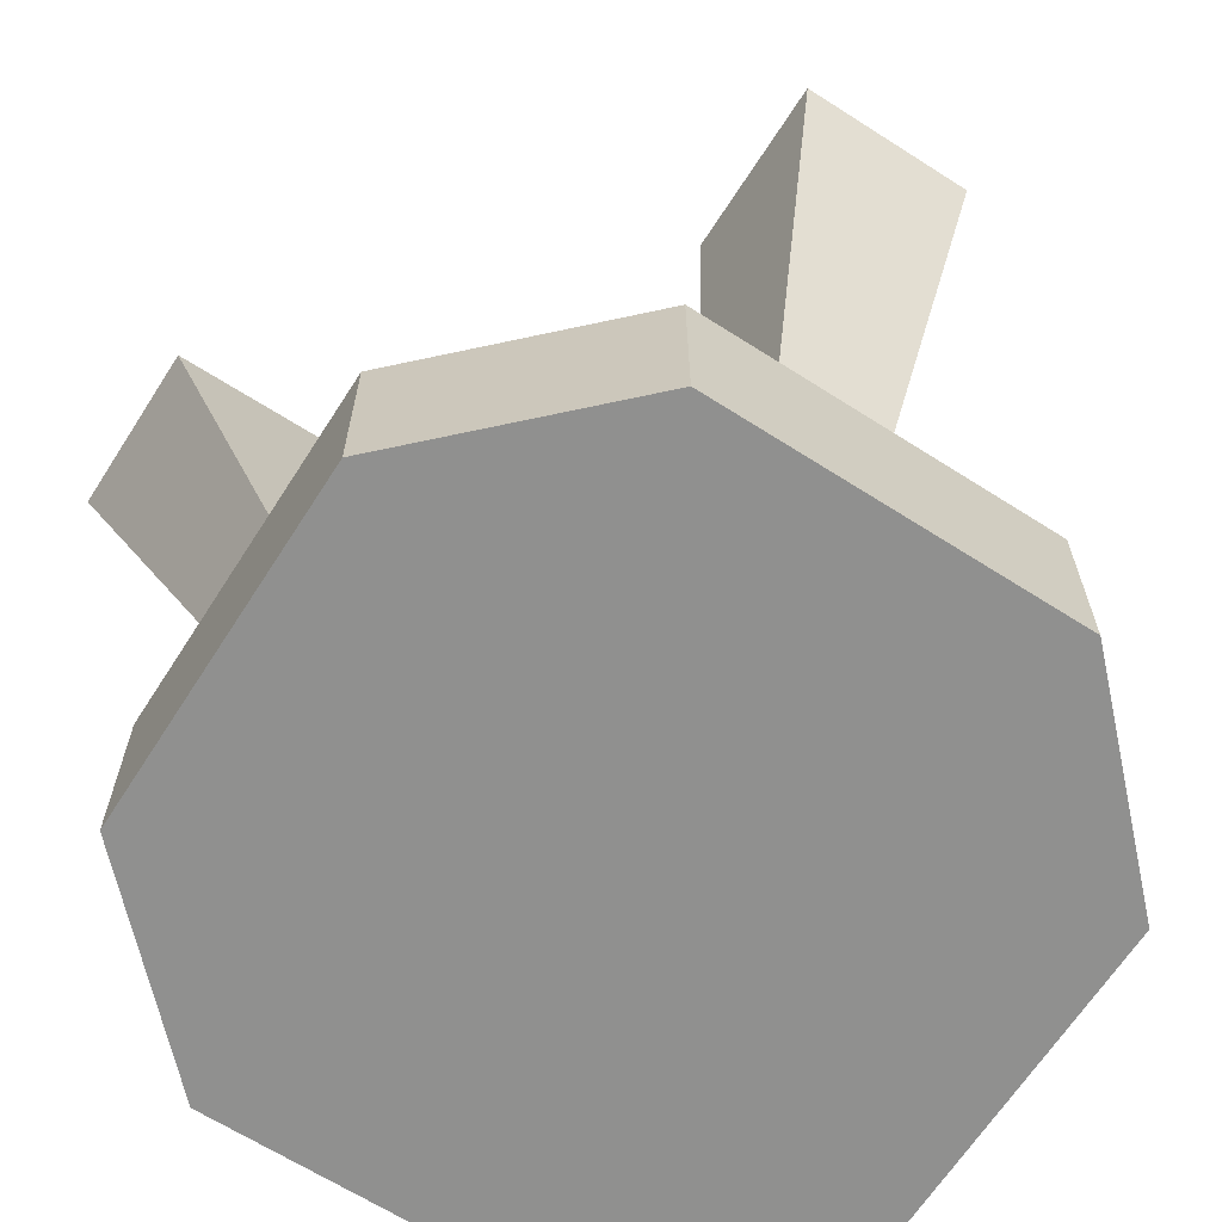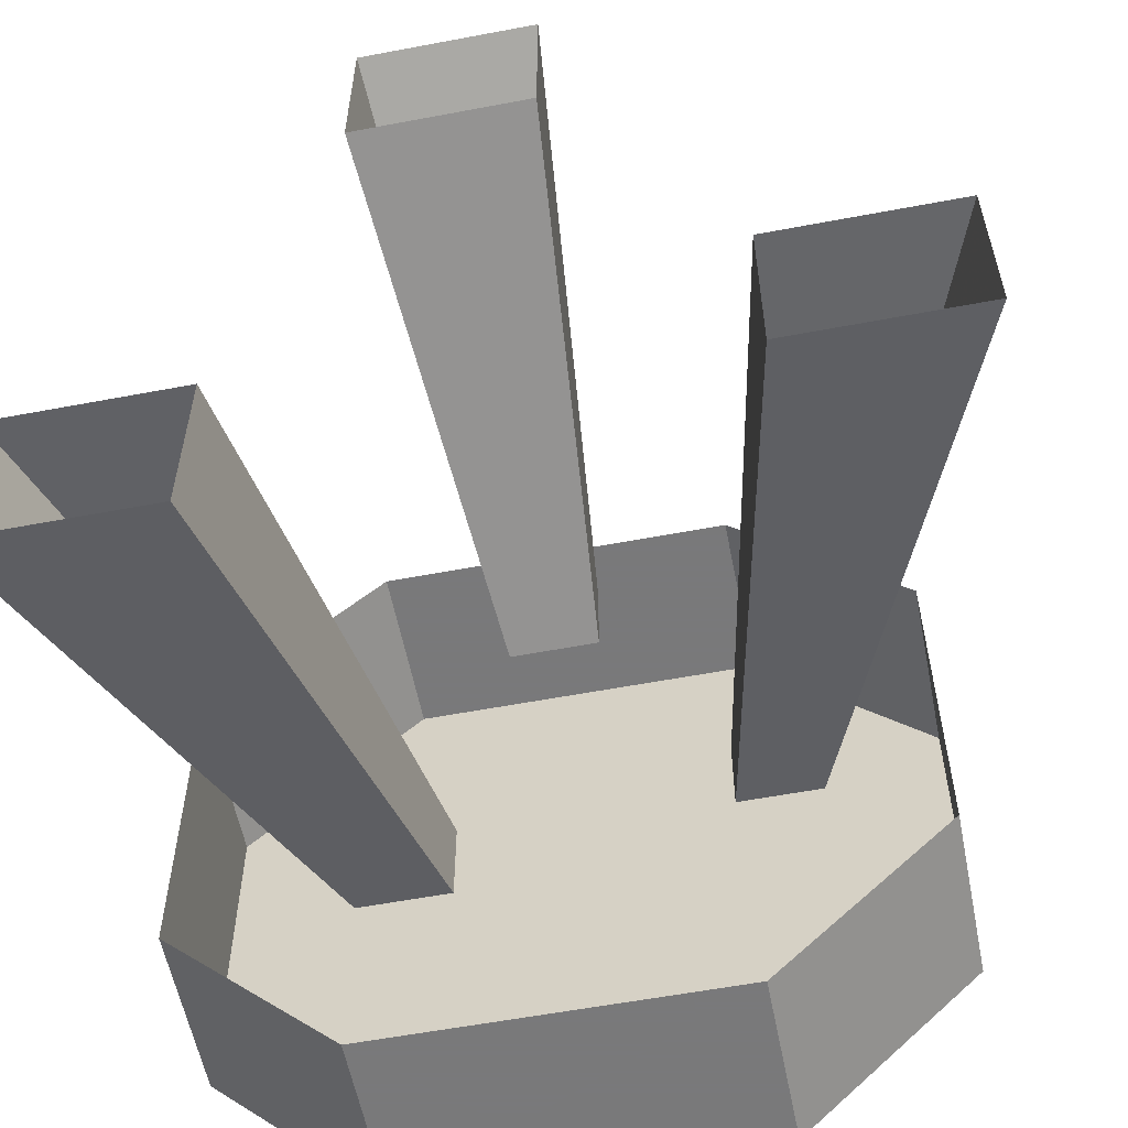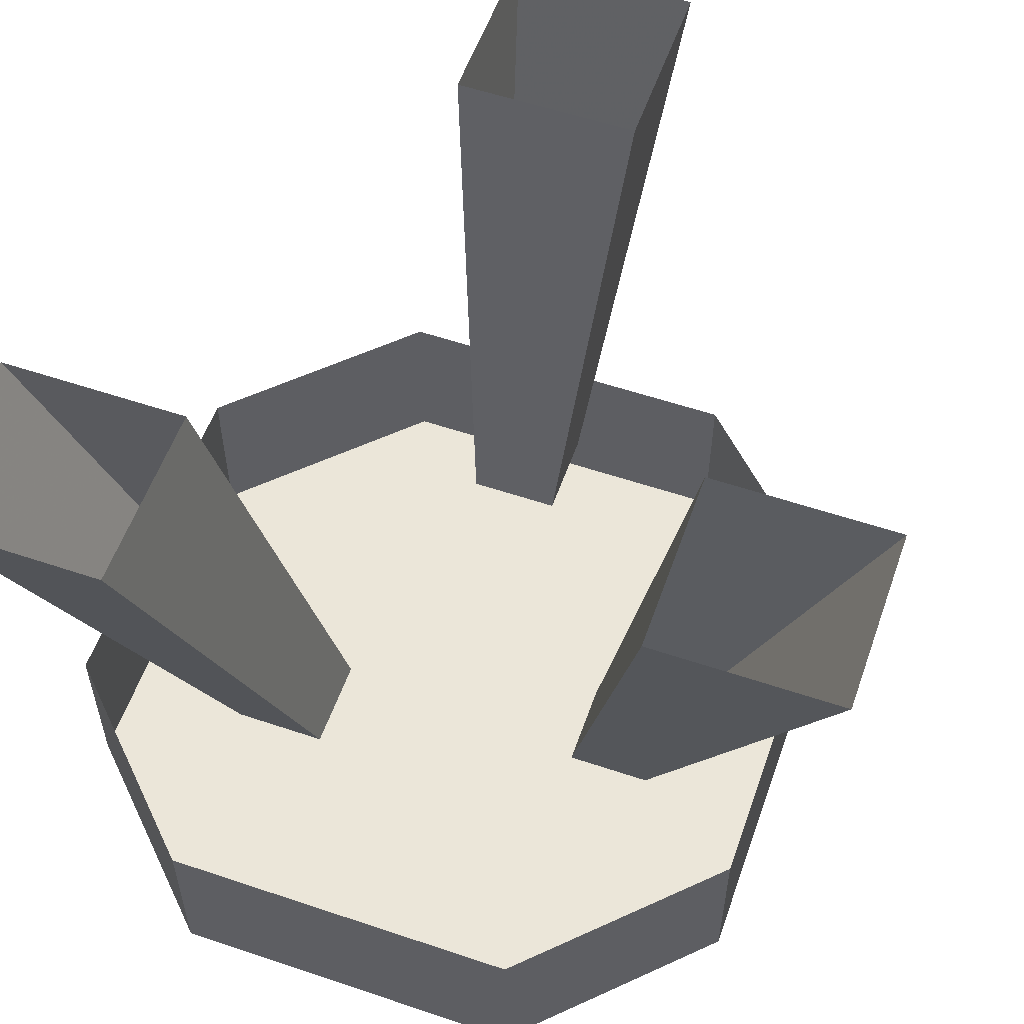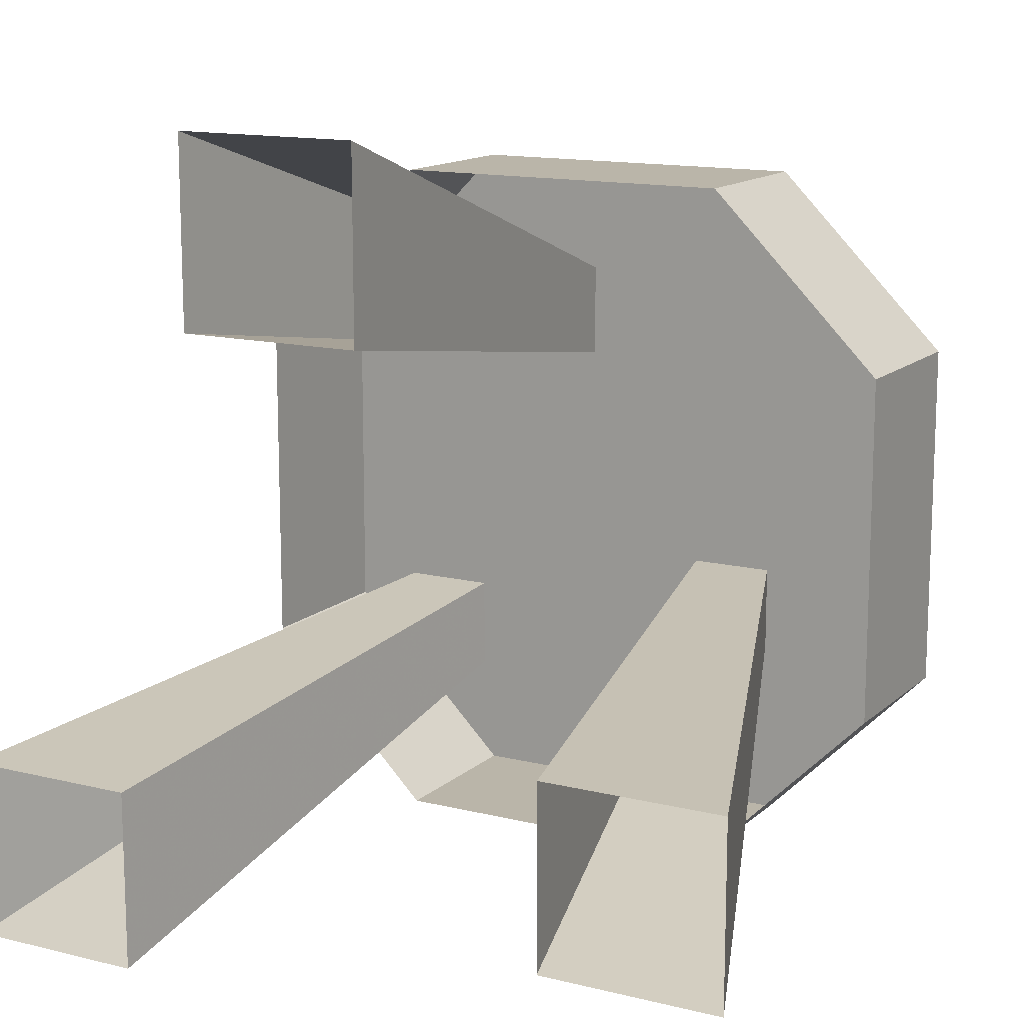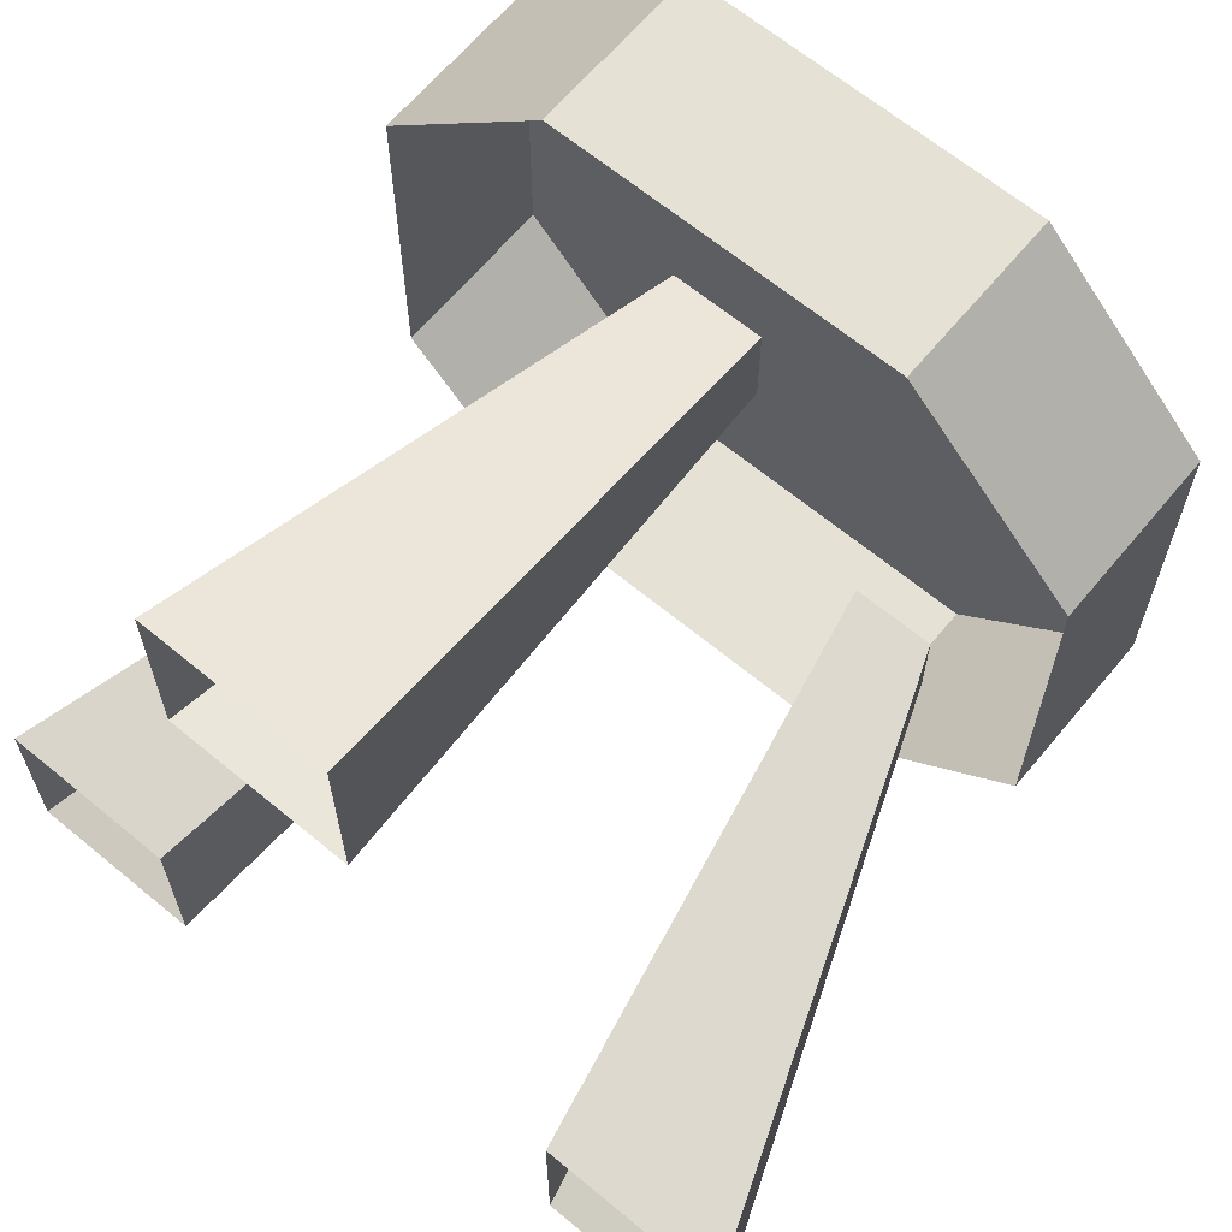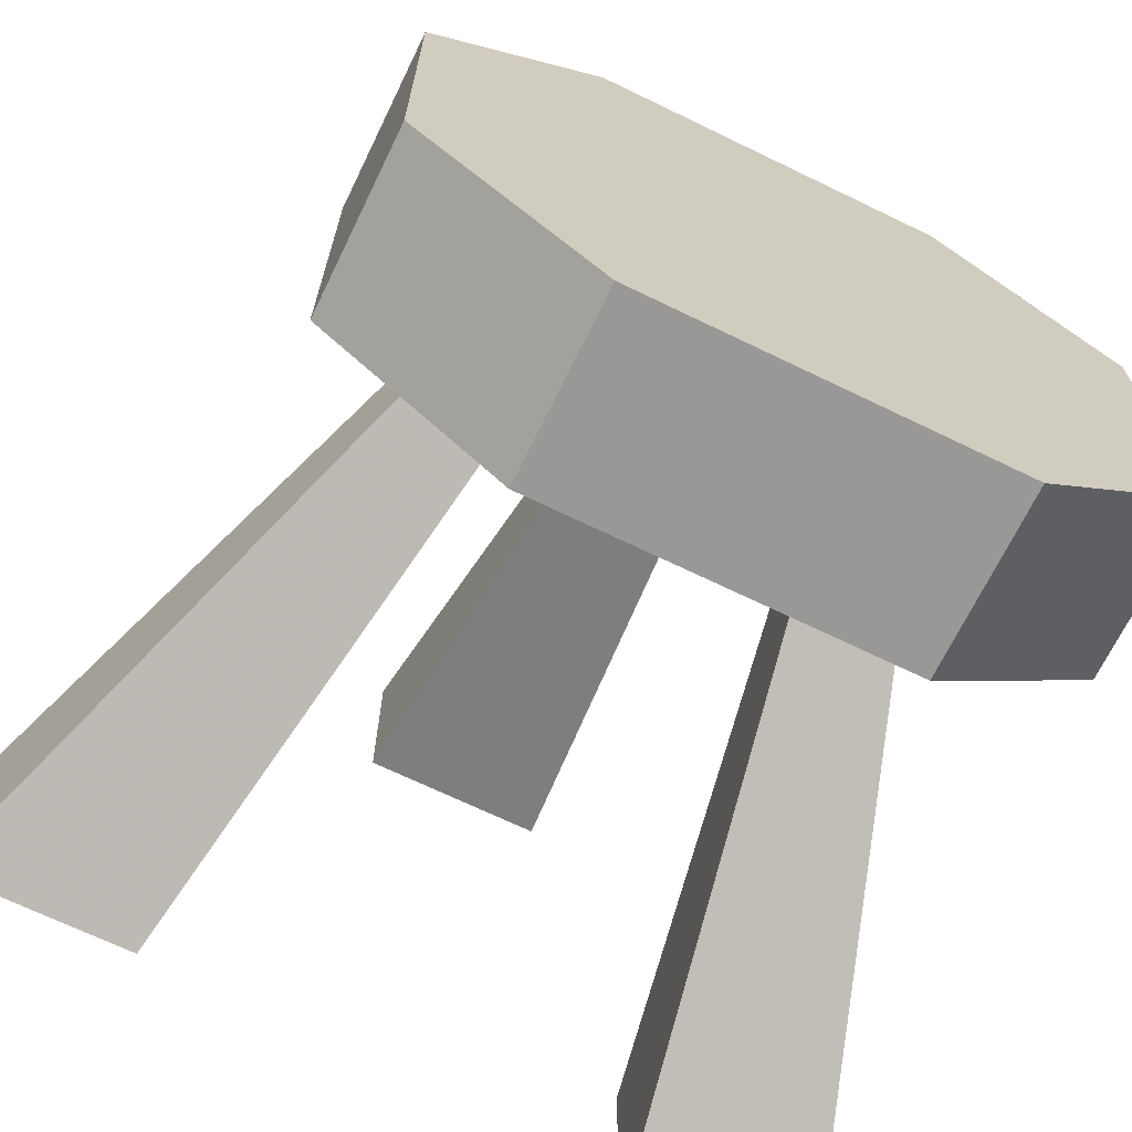
<metadata>
{"format":"obj","ext":"obj","renderer":"f3d","projection":"perspective","resolution":1024,"background":"white","views":[{"elev":-65.6,"azim":-32.7,"up":"+Y"},{"elev":-57.8,"azim":-168.9,"up":"+Z"},{"elev":56.5,"azim":-160.6,"up":"+Y"},{"elev":13.7,"azim":-150.9,"up":"+Z"},{"elev":65.1,"azim":-140.2,"up":"+Z"},{"elev":-68.6,"azim":-25.9,"up":"+Z"}]}
</metadata>
<code>
v -0.3125 0 0.625
v 0.3125 0 0.625
v 0.3125 0.3125 0.625
v -0.3125 0.3125 0.625
v -0.625 0 0.3125
v -0.625 0 -0.3125
v 0.625 0 0.3125
v 0.625 0.3125 0.3125
v 0.625 0 -0.3125
v 0.625 0.3125 -0.3125
v 0.3125 0 -0.625
v 0.3125 0.3125 -0.625
v -0.3125 0 -0.625
v -0.3125 0.3125 -0.625
v -0.625 0.3125 -0.3125
v -0.625 0.3125 0.3125
v -0.4297 0.3125 -0.05469
v -0.2891 0.3125 -0.05469
v -0.4688 1.25 -0.1562
v -0.7812 1.25 -0.1562
v -0.4297 0.3125 -0.1953
v -0.7812 1.25 -0.4688
v -0.2891 0.3125 -0.1953
v -0.4688 1.25 -0.4688
v -0.07812 0.3125 0.4688
v 0.07812 0.3125 0.4688
v 0.1562 1.25 0.7812
v -0.1562 1.25 0.7812
v -0.07812 0.3125 0.3125
v -0.1562 1.25 0.4688
v 0.07812 0.3125 0.3125
v 0.1562 1.25 0.4688
v 0.3125 0.3125 -0.3125
v 0.1562 0.3125 -0.3125
v 0.3125 1.25 -0.625
v 0.625 1.25 -0.625
v 0.3125 0.3125 -0.1562
v 0.625 1.25 -0.3125
v 0.1562 0.3125 -0.1562
v 0.3125 1.25 -0.3125
f 1 2 3
f 1 3 4
f 1 4 5
f 1 5 6
f 1 6 2
f 2 6 7
f 2 7 8
f 2 8 3
f 7 9 10
f 7 10 8
f 9 11 12
f 9 12 10
f 11 13 14
f 11 14 12
f 13 6 15
f 13 15 14
f 6 5 16
f 6 16 15
f 5 4 16
f 17 18 19
f 17 19 20
f 17 20 21
f 21 20 22
f 21 22 23
f 23 22 24
f 23 24 18
f 18 24 19
f 25 26 27
f 25 27 28
f 25 28 29
f 29 28 30
f 29 30 31
f 31 30 32
f 31 32 26
f 26 32 27
f 33 34 35
f 33 35 36
f 33 36 37
f 37 36 38
f 37 38 39
f 39 38 40
f 39 40 34
f 34 40 35
f 6 13 11
f 6 11 9
f 6 9 7

</code>
